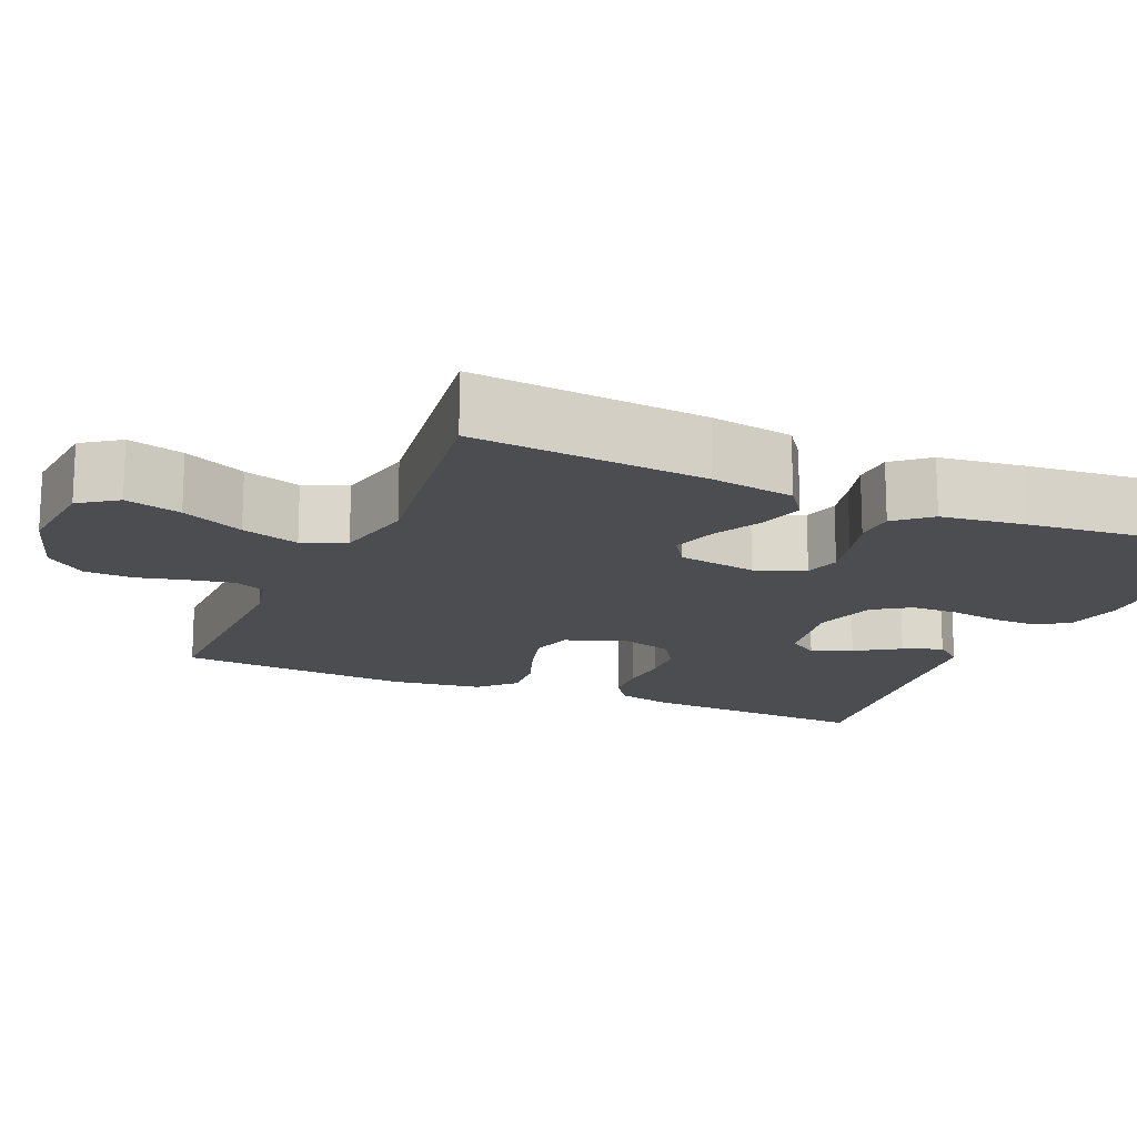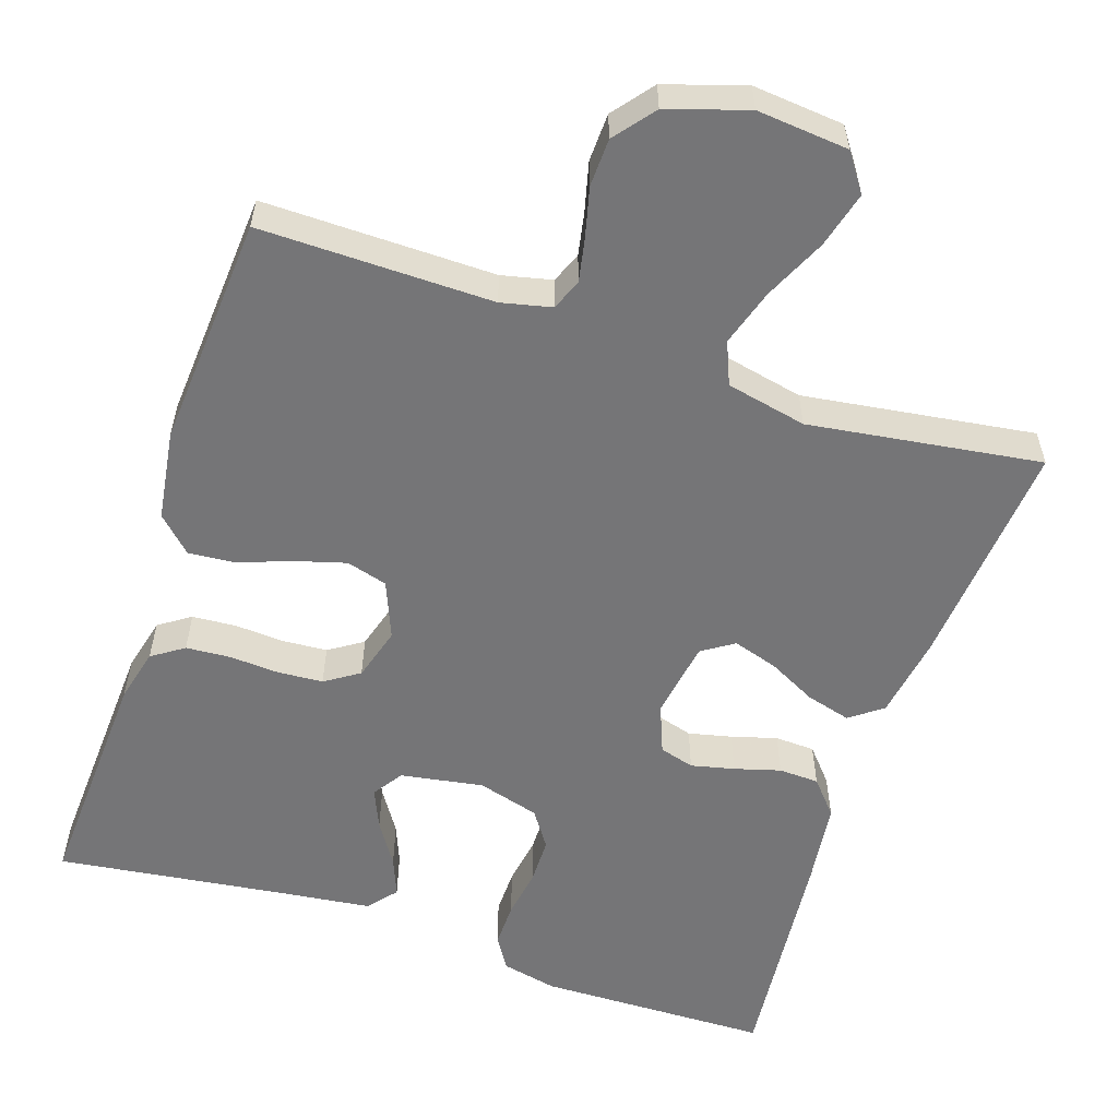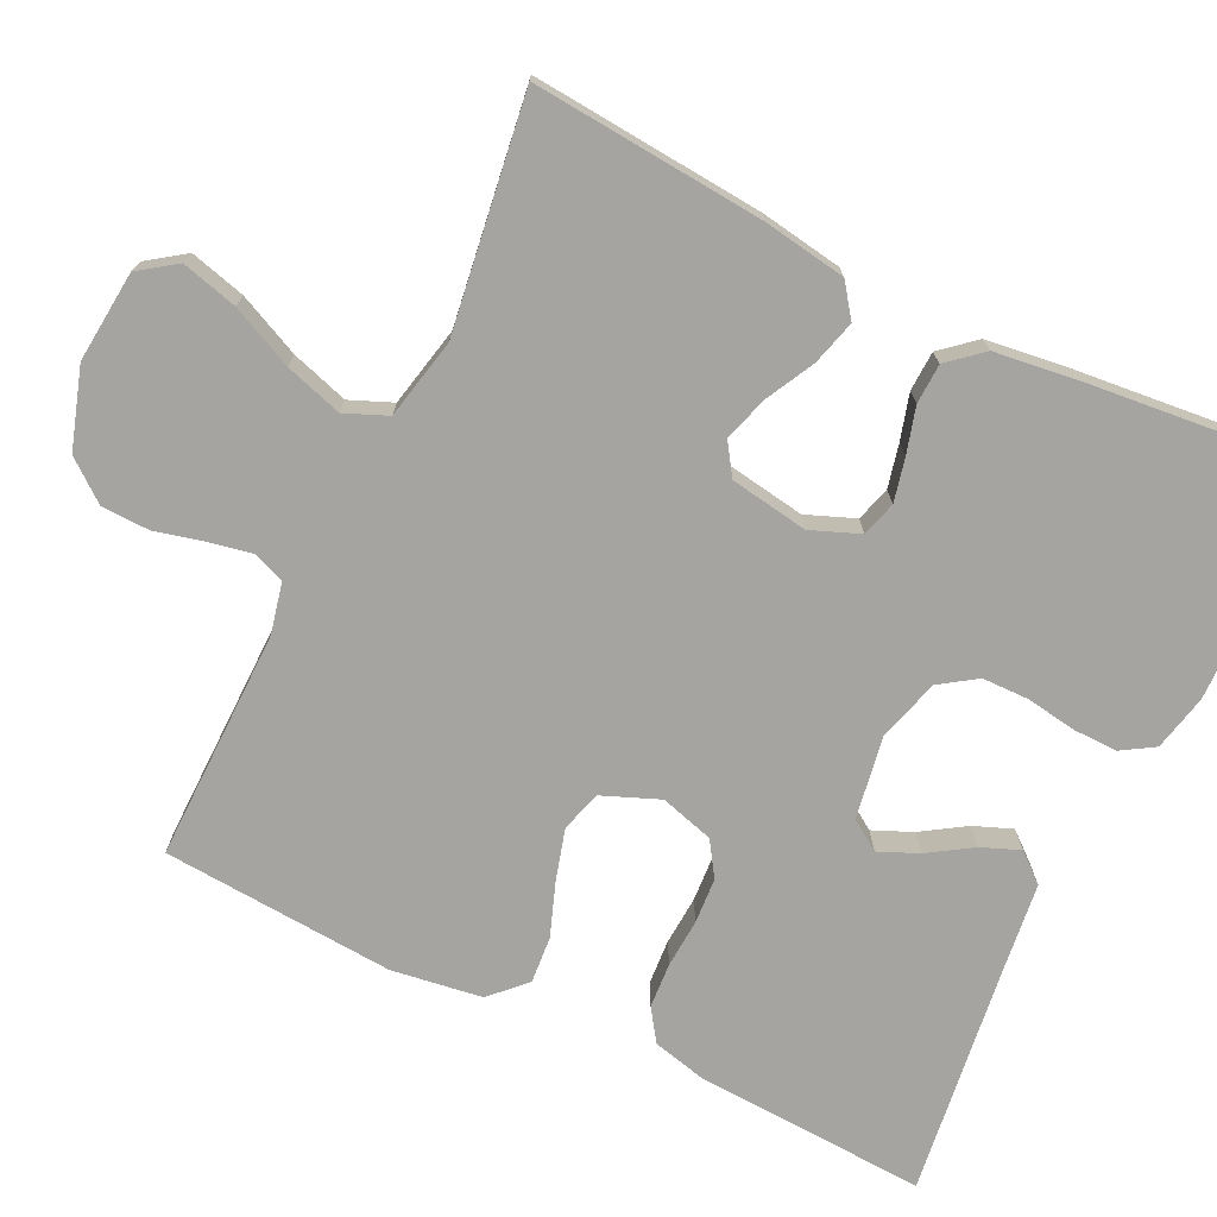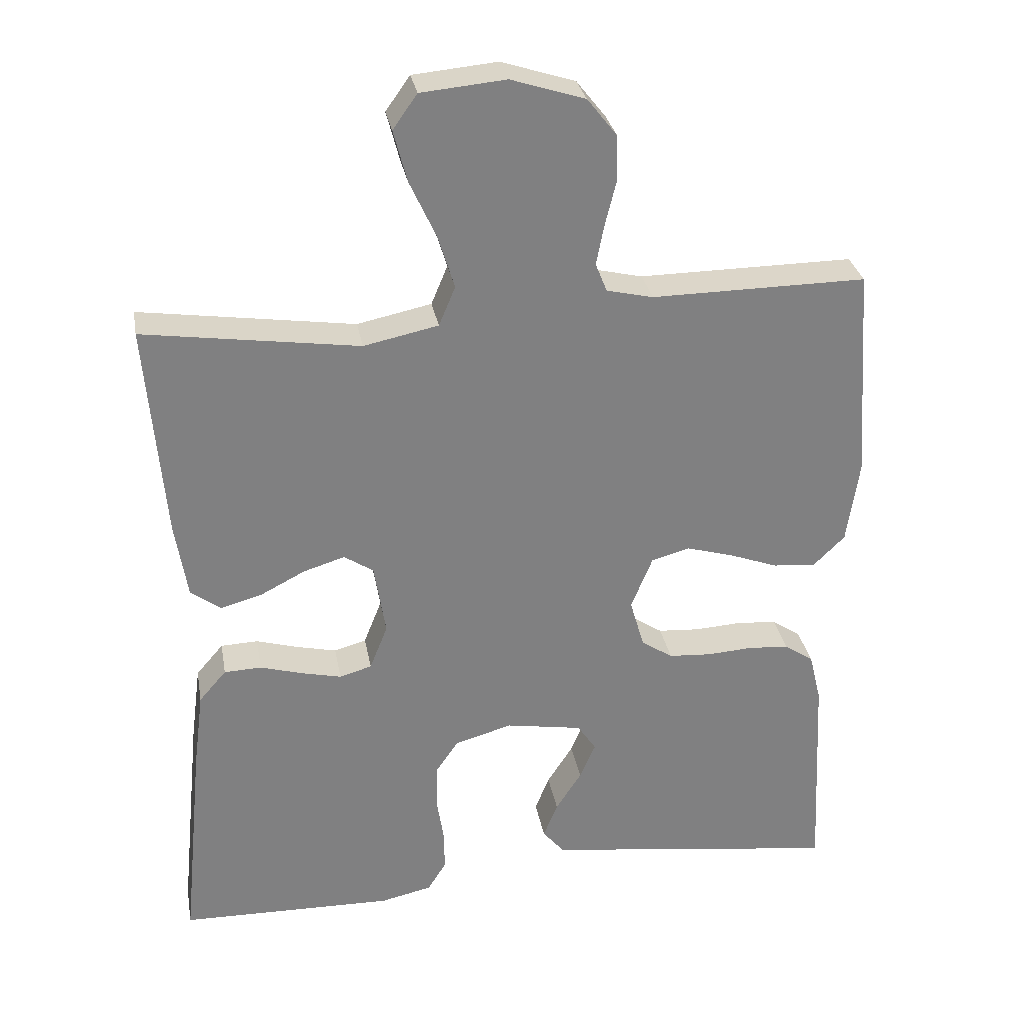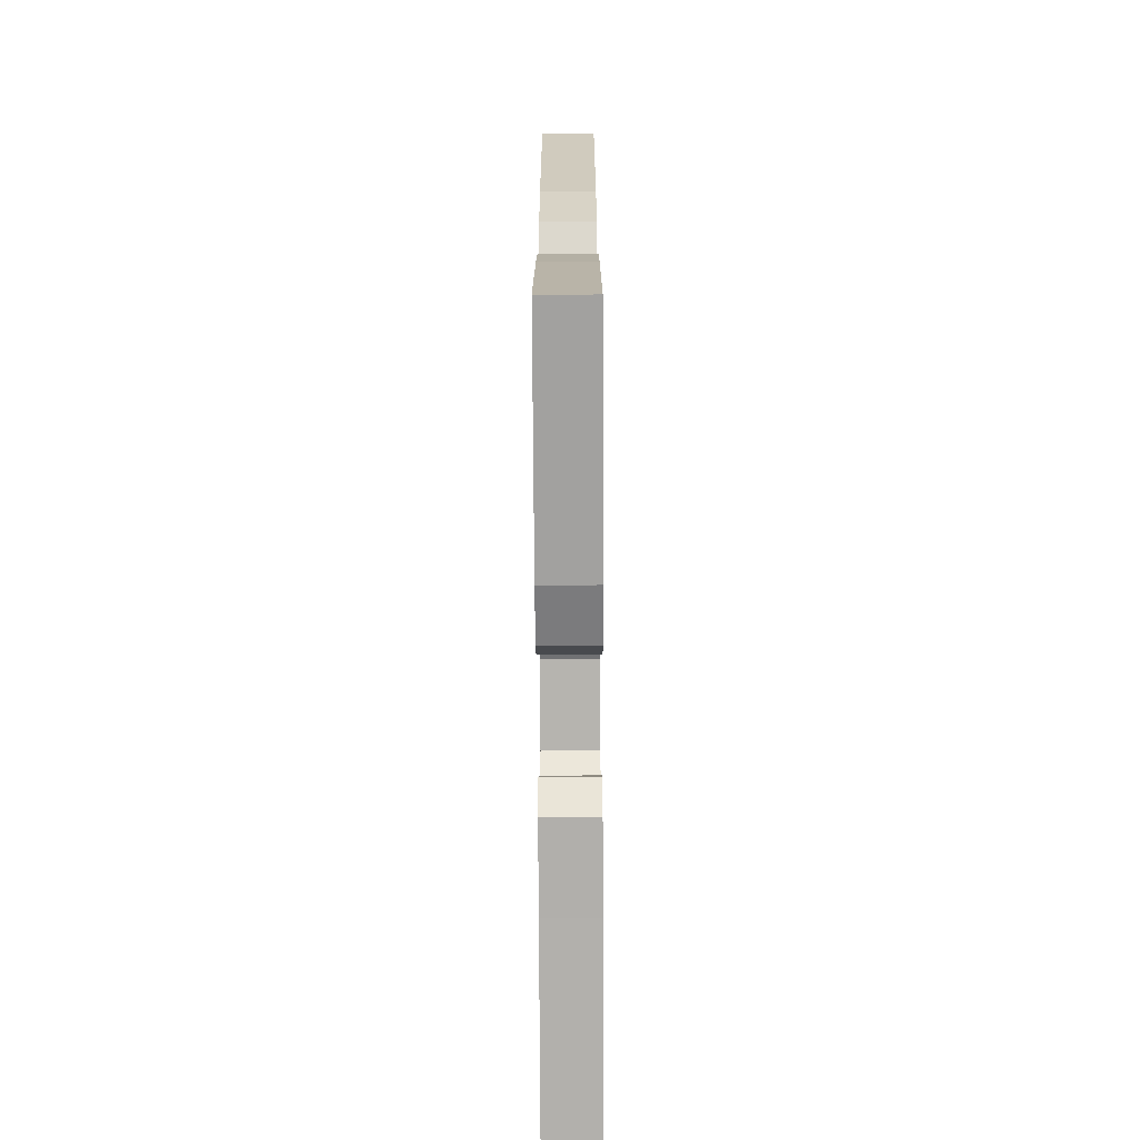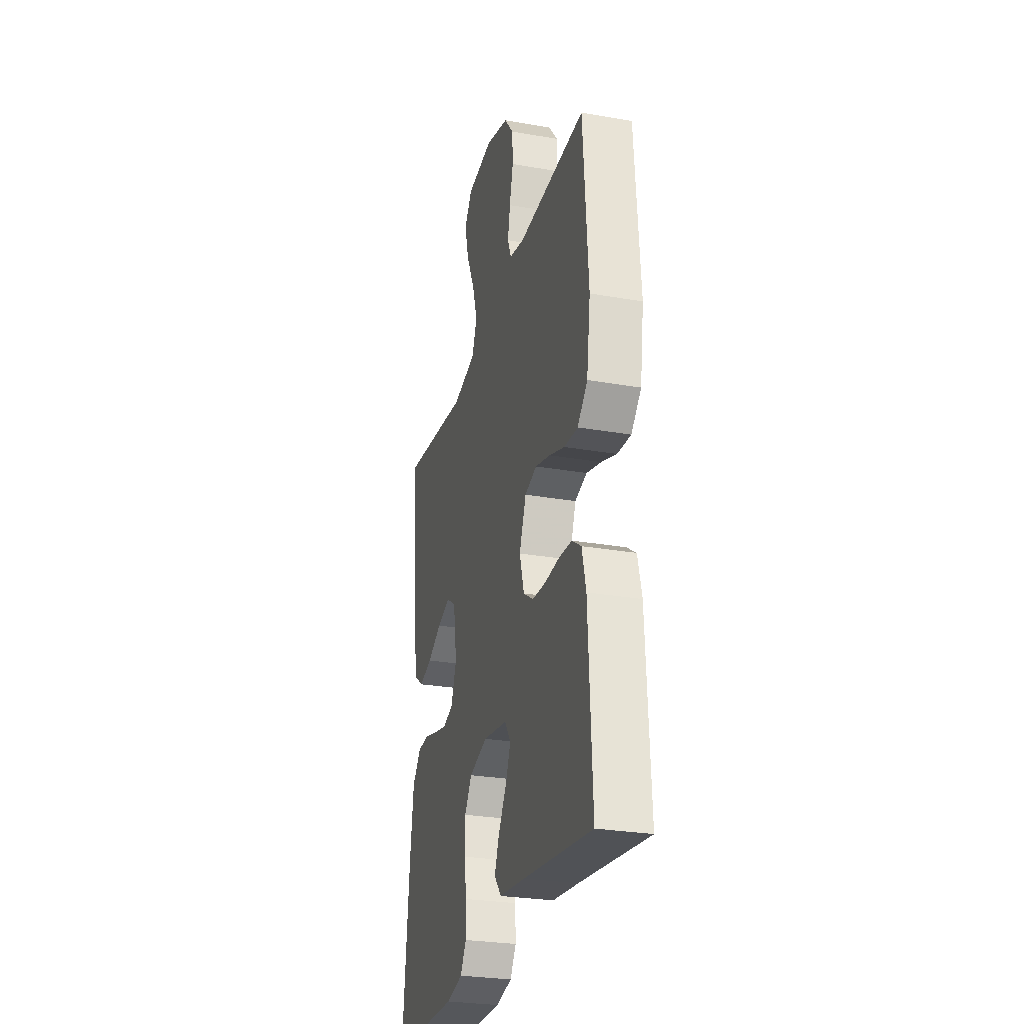
<metadata>
{"format":"obj","ext":"obj","renderer":"f3d","projection":"perspective","resolution":1024,"background":"white","views":[{"elev":-16.2,"azim":66.5,"up":"+Y"},{"elev":-56.6,"azim":-18.5,"up":"+Y"},{"elev":-73.5,"azim":64.1,"up":"+Y"},{"elev":30.2,"azim":169.9,"up":"+Z"},{"elev":-71.1,"azim":90.3,"up":"+Z"},{"elev":-28.0,"azim":-104.9,"up":"+Z"}]}
</metadata>
<code>
v 0.5 0.07 -0.5
v 0.2 0.07 -0.506
v 0.128 0.07 -0.49
v 0.102 0.07 -0.448
v 0.103 0.07 -0.39
v 0.113 0.07 -0.326
v 0.112 0.07 -0.265
v 0.08 0.07 -0.218
v 0 0.07 -0.195
v -0.107 0.07 -0.213
v -0.133 0.07 -0.252
v -0.111 0.07 -0.303
v -0.075 0.07 -0.359
v -0.055 0.07 -0.409
v -0.086 0.07 -0.446
v -0.2 0.07 -0.46
v -0.5 0.07 -0.5
v -0.485 0.07 -0.2
v -0.468 0.07 -0.13
v -0.427 0.07 -0.102
v -0.369 0.07 -0.098
v -0.306 0.07 -0.102
v -0.247 0.07 -0.098
v -0.203 0.07 -0.069
v -0.183 0.07 0
v -0.213 0.07 0.074
v -0.266 0.07 0.089
v -0.332 0.07 0.07
v -0.4 0.07 0.045
v -0.46 0.07 0.04
v -0.504 0.07 0.083
v -0.521 0.07 0.2
v -0.5 0.07 0.5
v -0.2 0.07 0.497
v -0.135 0.07 0.512
v -0.119 0.07 0.552
v -0.13 0.07 0.608
v -0.146 0.07 0.672
v -0.144 0.07 0.734
v -0.103 0.07 0.786
v 0 0.07 0.819
v 0.118 0.07 0.808
v 0.152 0.07 0.76
v 0.133 0.07 0.688
v 0.096 0.07 0.608
v 0.073 0.07 0.534
v 0.096 0.07 0.479
v 0.2 0.07 0.457
v 0.5 0.07 0.5
v 0.475 0.07 0.2
v 0.458 0.07 0.093
v 0.416 0.07 0.062
v 0.358 0.07 0.078
v 0.296 0.07 0.11
v 0.238 0.07 0.128
v 0.197 0.07 0.101
v 0.181 0.07 0
v 0.206 0.07 -0.063
v 0.251 0.07 -0.076
v 0.307 0.07 -0.063
v 0.366 0.07 -0.046
v 0.418 0.07 -0.048
v 0.456 0.07 -0.092
v 0.47 0.07 -0.2
v 0.5 0 -0.5
v 0.2 0 -0.506
v 0.128 0 -0.49
v 0.102 0 -0.448
v 0.103 0 -0.39
v 0.113 0 -0.326
v 0.112 0 -0.265
v 0.08 0 -0.218
v 0 0 -0.195
v -0.107 0 -0.213
v -0.133 0 -0.252
v -0.111 0 -0.303
v -0.075 0 -0.359
v -0.055 0 -0.409
v -0.086 0 -0.446
v -0.2 0 -0.46
v -0.5 0 -0.5
v -0.485 0 -0.2
v -0.468 0 -0.13
v -0.427 0 -0.102
v -0.369 0 -0.098
v -0.306 0 -0.102
v -0.247 0 -0.098
v -0.203 0 -0.069
v -0.183 0 0
v -0.213 0 0.074
v -0.266 0 0.089
v -0.332 0 0.07
v -0.4 0 0.045
v -0.46 0 0.04
v -0.504 0 0.083
v -0.521 0 0.2
v -0.5 0 0.5
v -0.2 0 0.497
v -0.135 0 0.512
v -0.119 0 0.552
v -0.13 0 0.608
v -0.146 0 0.672
v -0.144 0 0.734
v -0.103 0 0.786
v 0 0 0.819
v 0.118 0 0.808
v 0.152 0 0.76
v 0.133 0 0.688
v 0.096 0 0.608
v 0.073 0 0.534
v 0.096 0 0.479
v 0.2 0 0.457
v 0.5 0 0.5
v 0.475 0 0.2
v 0.458 0 0.093
v 0.416 0 0.062
v 0.358 0 0.078
v 0.296 0 0.11
v 0.238 0 0.128
v 0.197 0 0.101
v 0.181 0 0
v 0.206 0 -0.063
v 0.251 0 -0.076
v 0.307 0 -0.063
v 0.366 0 -0.046
v 0.418 0 -0.048
v 0.456 0 -0.092
v 0.47 0 -0.2
f 4 5 6
f 3 4 6
f 2 3 6
f 1 2 6
f 64 1 6
f 63 64 6
f 62 63 6
f 61 62 6
f 60 61 6
f 59 60 6 7
f 58 59 7 8
f 57 58 8 9
f 56 57 9 10
f 52 53 54
f 51 52 54
f 50 51 54
f 49 50 54
f 48 49 54
f 47 48 54 55
f 46 47 55 56
f 43 44 45
f 42 43 45
f 41 42 45
f 40 41 45
f 39 40 45
f 38 39 45
f 37 38 45
f 36 37 45 46
f 46 56 10
f 36 46 10
f 35 36 10
f 32 33 34
f 31 32 34
f 30 31 34
f 29 30 34
f 28 29 34
f 27 28 34 35
f 20 21 22
f 19 20 22
f 18 19 22
f 17 18 22
f 16 17 22
f 16 22 23
f 15 16 23
f 14 15 23
f 13 14 23
f 12 13 23
f 11 12 23
f 10 11 23 24
f 26 27 35
f 25 26 35
f 25 35 10
f 10 24 25
f 70 69 68
f 70 68 67
f 70 67 66
f 70 66 65
f 70 65 128
f 70 128 127
f 70 127 126
f 70 126 125
f 70 125 124
f 71 70 124 123
f 72 71 123 122
f 73 72 122 121
f 74 73 121 120
f 118 117 116
f 118 116 115
f 118 115 114
f 118 114 113
f 118 113 112
f 119 118 112 111
f 120 119 111 110
f 109 108 107
f 109 107 106
f 109 106 105
f 109 105 104
f 109 104 103
f 109 103 102
f 109 102 101
f 110 109 101 100
f 74 120 110
f 74 110 100
f 74 100 99
f 98 97 96
f 98 96 95
f 98 95 94
f 98 94 93
f 98 93 92
f 99 98 92 91
f 86 85 84
f 86 84 83
f 86 83 82
f 86 82 81
f 86 81 80
f 87 86 80
f 87 80 79
f 87 79 78
f 87 78 77
f 87 77 76
f 87 76 75
f 88 87 75 74
f 99 91 90
f 99 90 89
f 74 99 89
f 89 88 74
f 1 65 66 2
f 2 66 67 3
f 3 67 68 4
f 4 68 69 5
f 5 69 70 6
f 6 70 71 7
f 7 71 72 8
f 8 72 73 9
f 9 73 74 10
f 10 74 75 11
f 11 75 76 12
f 12 76 77 13
f 13 77 78 14
f 14 78 79 15
f 15 79 80 16
f 16 80 81 17
f 17 81 82 18
f 18 82 83 19
f 19 83 84 20
f 20 84 85 21
f 21 85 86 22
f 22 86 87 23
f 23 87 88 24
f 24 88 89 25
f 25 89 90 26
f 26 90 91 27
f 27 91 92 28
f 28 92 93 29
f 29 93 94 30
f 30 94 95 31
f 31 95 96 32
f 32 96 97 33
f 33 97 98 34
f 34 98 99 35
f 35 99 100 36
f 36 100 101 37
f 37 101 102 38
f 38 102 103 39
f 39 103 104 40
f 40 104 105 41
f 41 105 106 42
f 42 106 107 43
f 43 107 108 44
f 44 108 109 45
f 45 109 110 46
f 46 110 111 47
f 47 111 112 48
f 48 112 113 49
f 49 113 114 50
f 50 114 115 51
f 51 115 116 52
f 52 116 117 53
f 53 117 118 54
f 54 118 119 55
f 55 119 120 56
f 56 120 121 57
f 57 121 122 58
f 58 122 123 59
f 59 123 124 60
f 60 124 125 61
f 61 125 126 62
f 62 126 127 63
f 63 127 128 64
f 64 128 65 1

</code>
